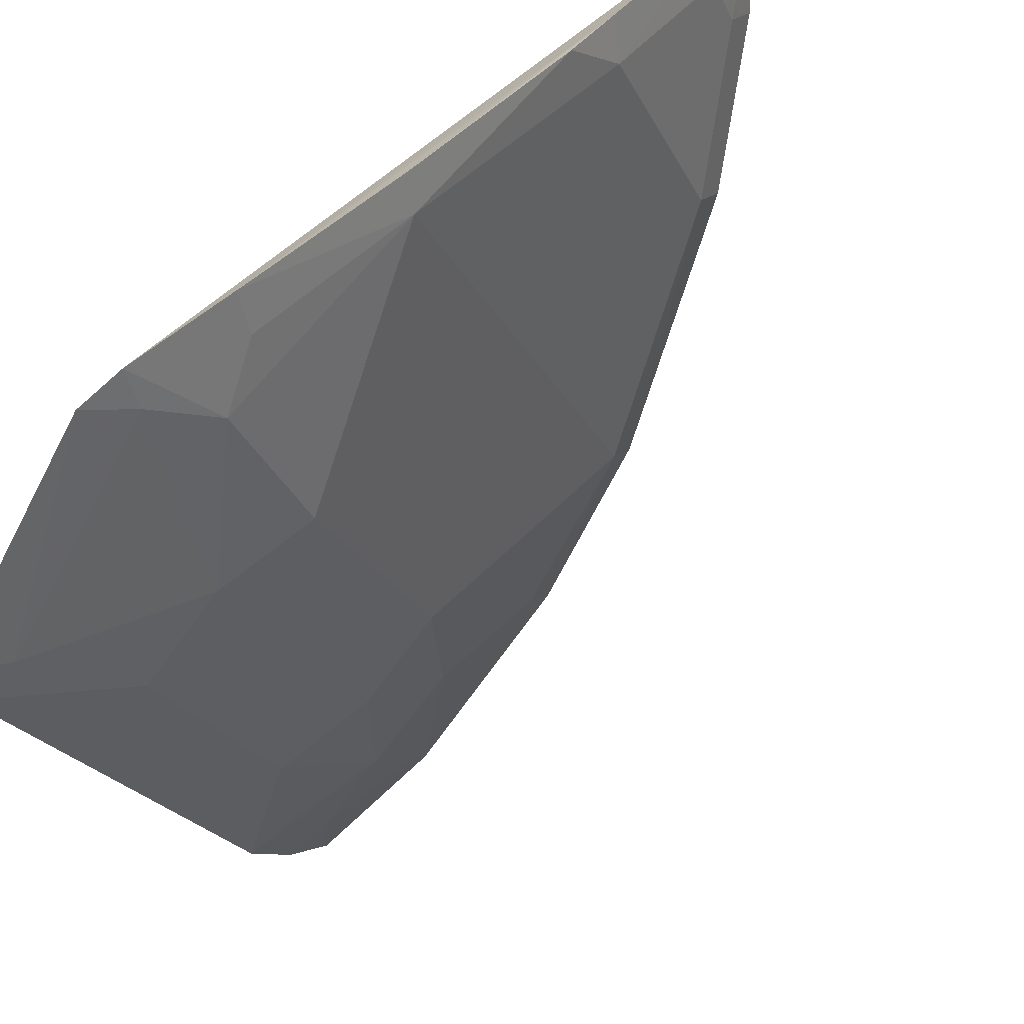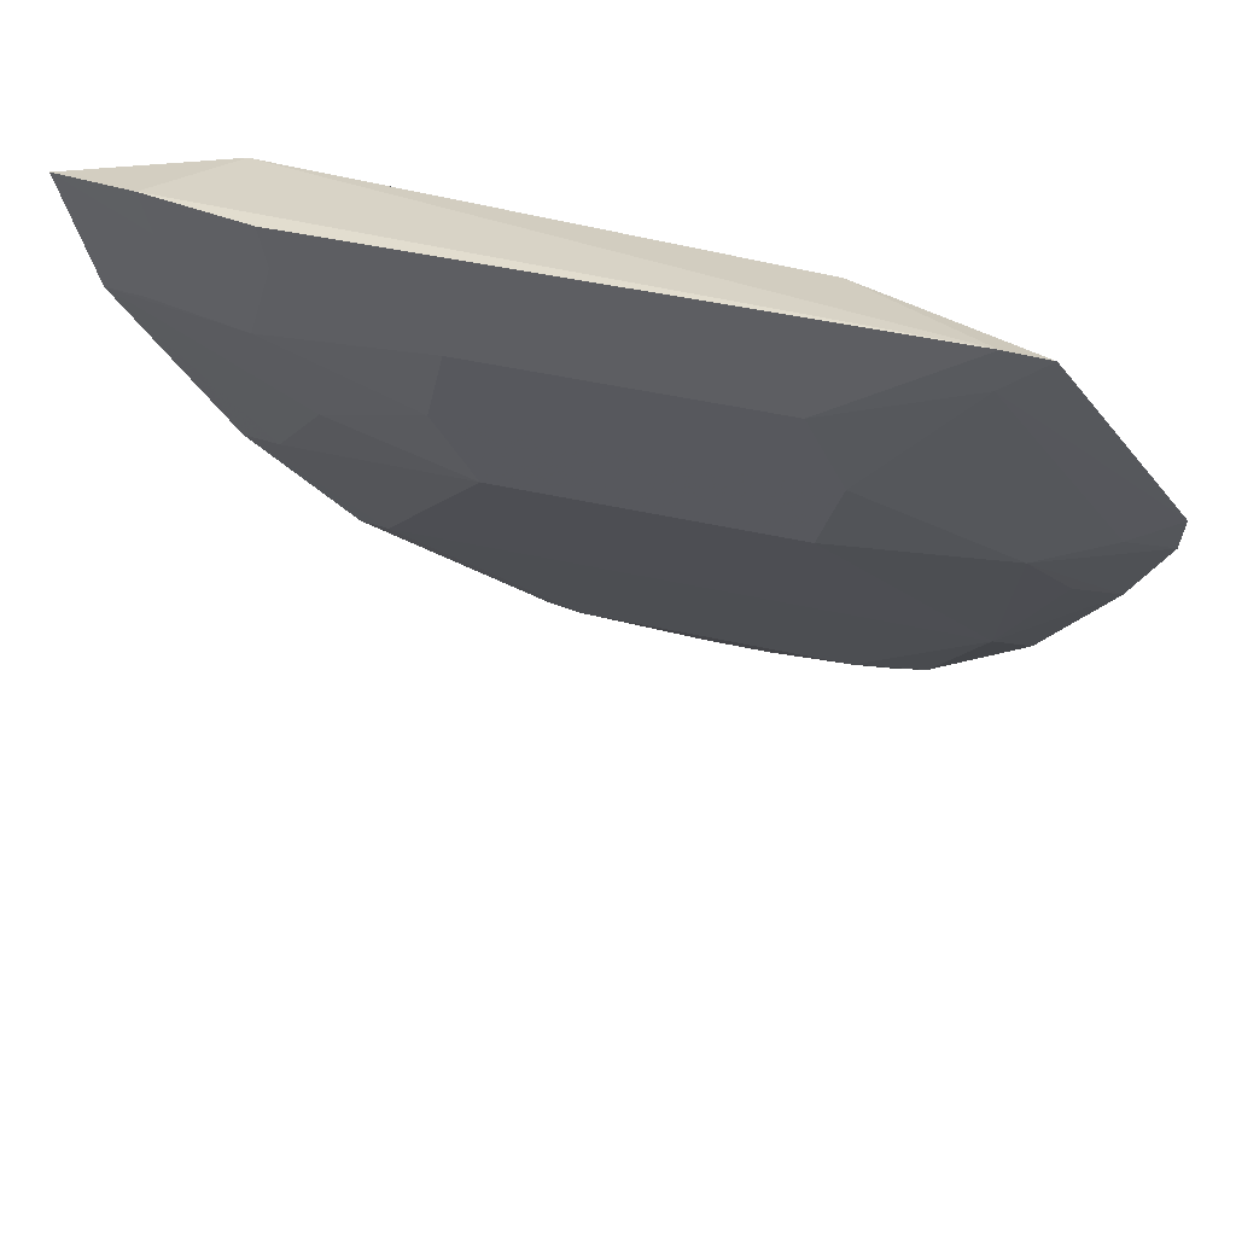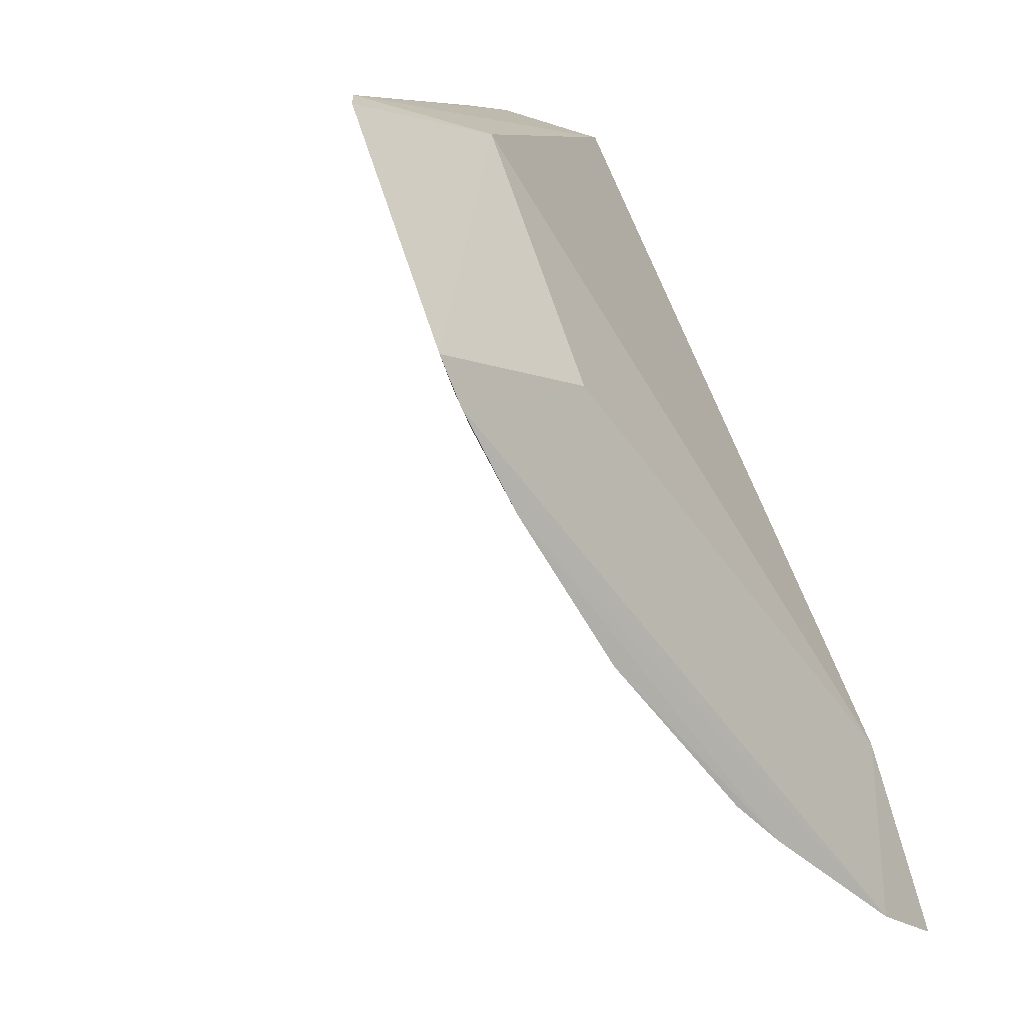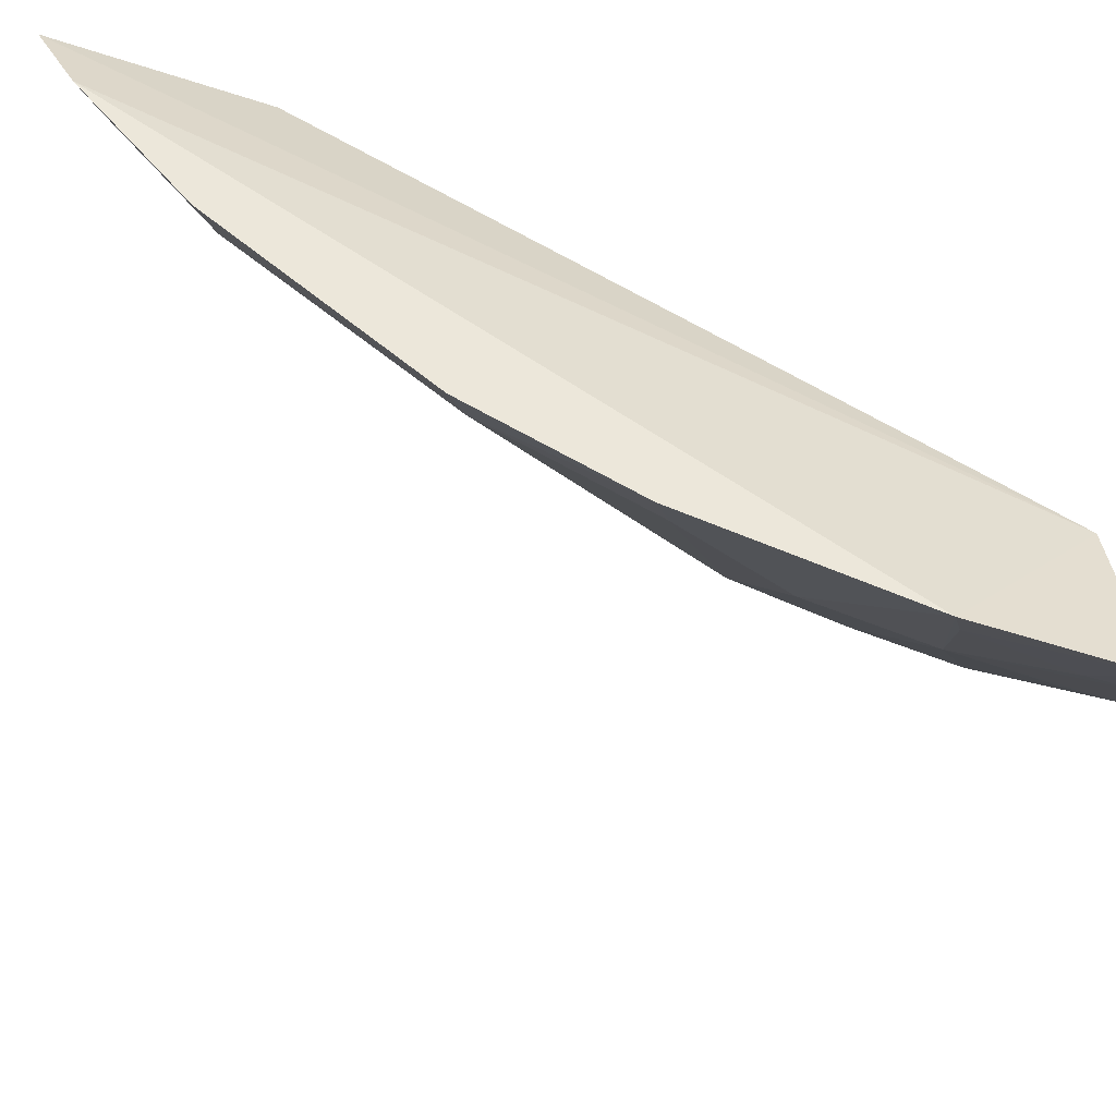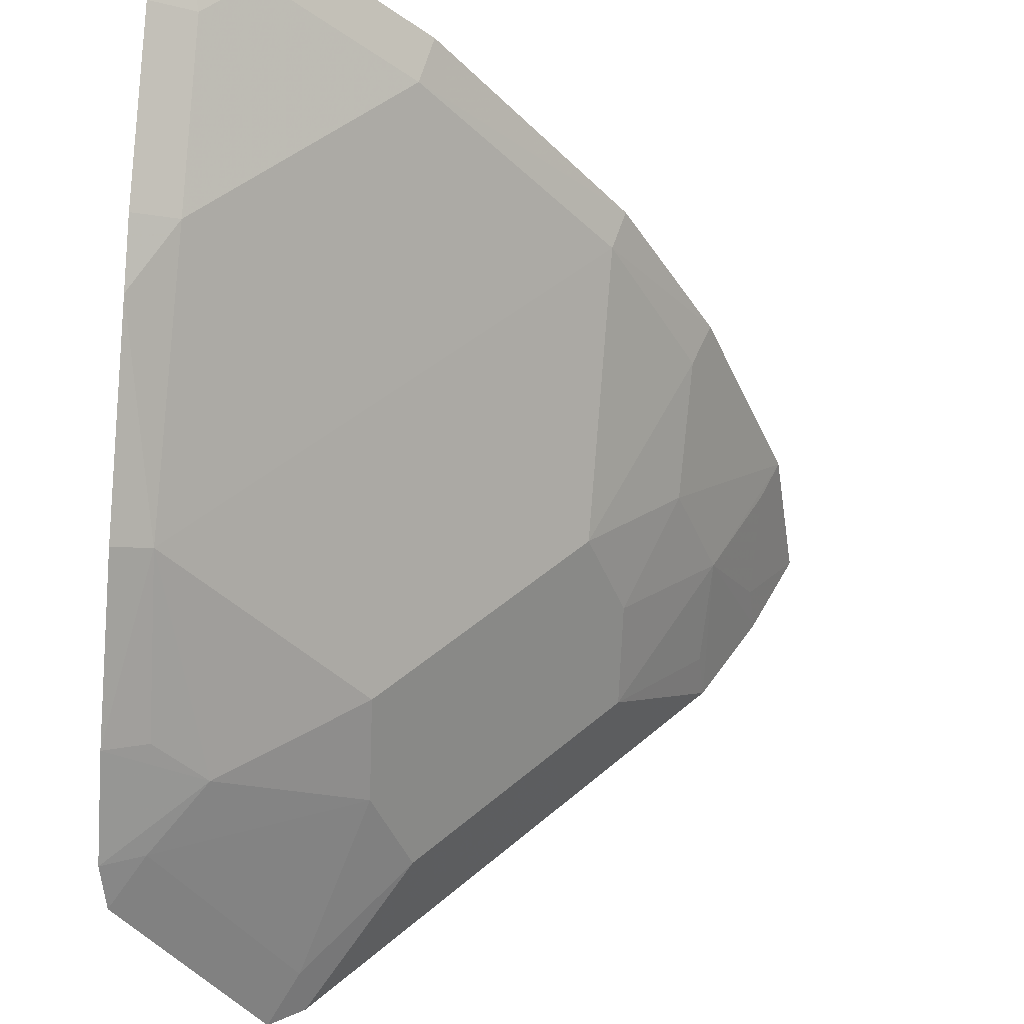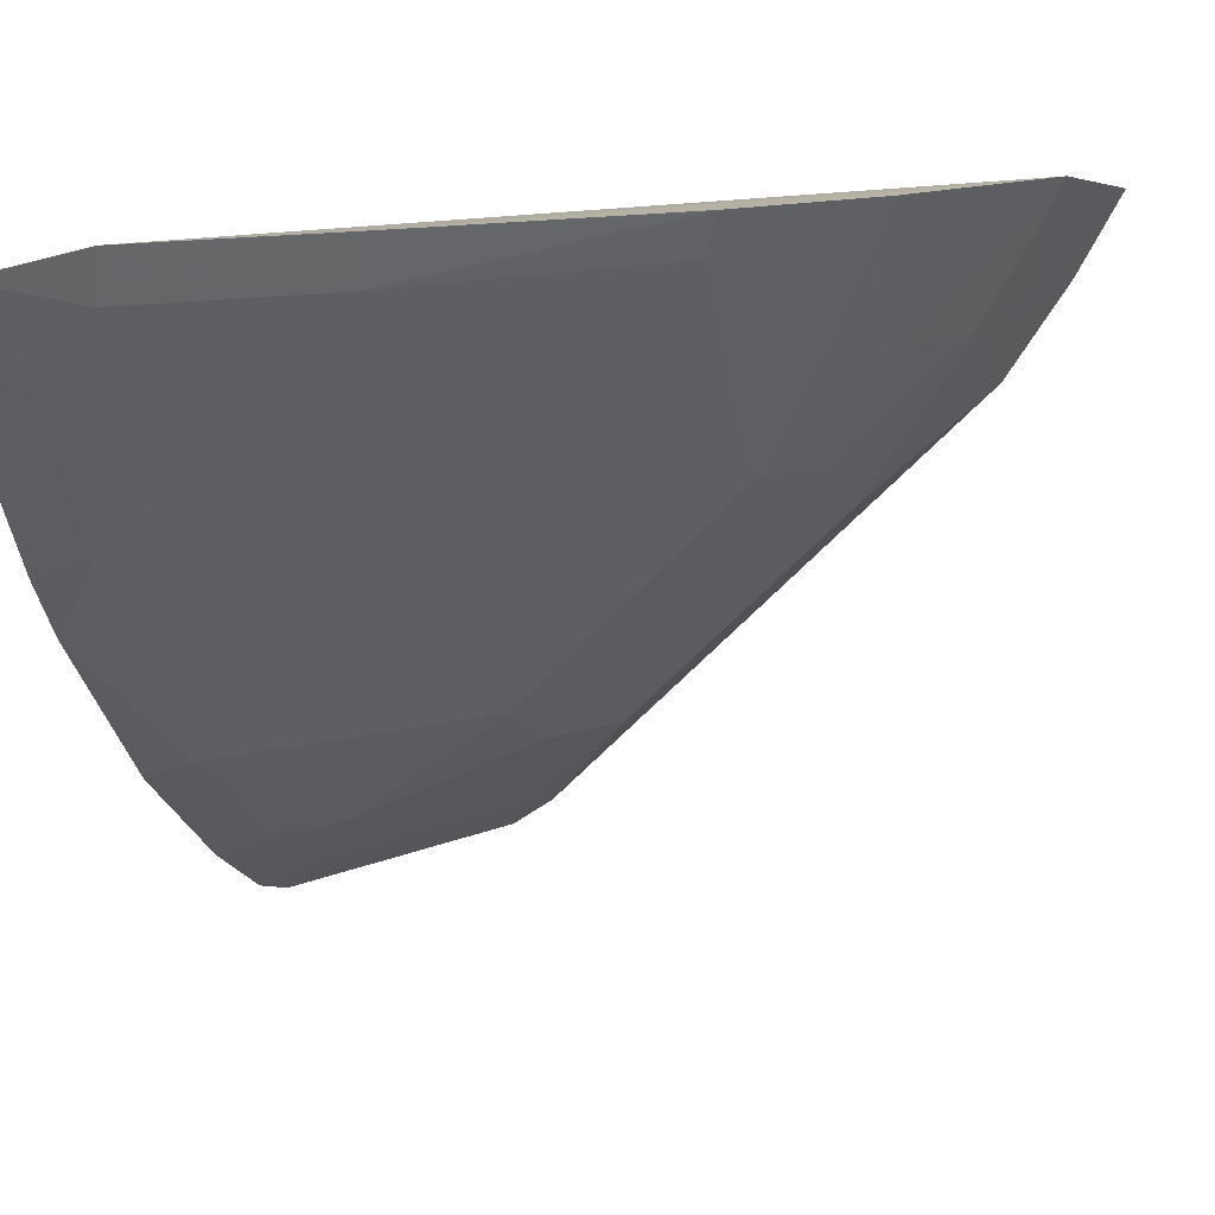
<metadata>
{"format":"obj","ext":"obj","renderer":"f3d","projection":"perspective","resolution":1024,"background":"white","views":[{"elev":-68.9,"azim":117.2,"up":"+Y"},{"elev":42.9,"azim":-29.4,"up":"+Z"},{"elev":8.9,"azim":54.5,"up":"+Z"},{"elev":50.6,"azim":-91.2,"up":"+Y"},{"elev":-39.6,"azim":174.0,"up":"+Y"},{"elev":12.9,"azim":-166.4,"up":"+Y"}]}
</metadata>
<code>
v -0.2736 -0.4076 0.1414
v -0.227 -0.3152 -0.04782
v -0.2456 -0.2467 -0.04475
v -0.4305 -0.2341 0.1386
v -0.3544 -0.2953 0.05934
v -0.3858 -0.2436 0.1334
v -0.2308 -0.4099 0.08077
v -0.3698 -0.3107 0.1142
v -0.2998 -0.2268 -0.06027
v -0.2907 -0.3523 0.1338
v -0.4182 -0.257 0.1427
v -0.2275 -0.257 -0.09062
v -0.2953 -0.3544 0.05934
v -0.2962 -0.2393 -0.05576
v -0.389 -0.2274 0.03985
v -0.257 -0.2275 -0.09062
v -0.2838 -0.4009 0.1437
v -0.2451 -0.3547 0.06845
v -0.3982 -0.2666 0.102
v -0.2281 -0.4054 0.06773
v -0.297 -0.3681 0.08673
v -0.2377 -0.3546 0.0005963
v -0.2393 -0.2962 -0.05576
v -0.3546 -0.2377 0.0005963
v -0.2333 -0.2333 -0.1016
v -0.254 -0.2399 -0.08565
v -0.4199 -0.2277 0.09831
v -0.4009 -0.2838 0.1437
v -0.3681 -0.297 0.08673
v -0.3831 -0.2666 0.07165
v -0.4147 -0.2549 0.1287
v -0.2274 -0.389 0.03985
v -0.2814 -0.3977 0.1297
v -0.3107 -0.3698 0.1142
v -0.2546 -0.384 0.05813
v -0.2268 -0.2998 -0.06027
v -0.3838 -0.2394 0.04308
v -0.3581 -0.227 -0.003084
v -0.2399 -0.254 -0.08565
v -0.3977 -0.2814 0.1297
v -0.4142 -0.2394 0.101
v -0.227 -0.3581 -0.003084
v -0.2398 -0.3996 0.07042
v -0.2394 -0.3838 0.04308
f 10 3 6
f 10 1 7
f 11 6 4
f 16 14 9
f 17 10 6
f 17 1 10
f 17 6 11
f 18 10 7
f 18 3 10
f 18 12 3
f 20 18 7
f 20 12 18
f 22 13 5
f 23 22 14
f 23 2 22
f 24 22 5
f 24 14 22
f 25 16 6
f 25 6 3
f 25 3 12
f 26 14 16
f 26 16 25
f 27 4 6
f 27 6 16
f 27 16 9
f 28 17 11
f 28 8 17
f 28 11 19
f 29 8 19
f 29 5 13
f 29 13 21
f 30 29 19
f 30 5 29
f 30 19 27
f 31 19 11
f 31 11 4
f 32 12 20
f 33 7 1
f 33 1 17
f 34 17 8
f 34 29 21
f 34 8 29
f 34 33 17
f 34 21 33
f 35 21 13
f 35 32 20
f 35 13 22
f 36 23 12
f 36 2 23
f 36 12 32
f 37 24 5
f 37 15 24
f 37 5 30
f 37 30 27
f 37 27 15
f 38 24 15
f 38 9 14
f 38 14 24
f 38 27 9
f 38 15 27
f 39 12 23
f 39 23 14
f 39 14 26
f 39 26 25
f 39 25 12
f 40 28 19
f 40 19 8
f 40 8 28
f 41 27 19
f 41 19 31
f 41 31 4
f 41 4 27
f 42 32 22
f 42 22 2
f 42 36 32
f 42 2 36
f 43 35 20
f 43 20 7
f 43 7 33
f 43 33 21
f 43 21 35
f 44 35 22
f 44 22 32
f 44 32 35

</code>
